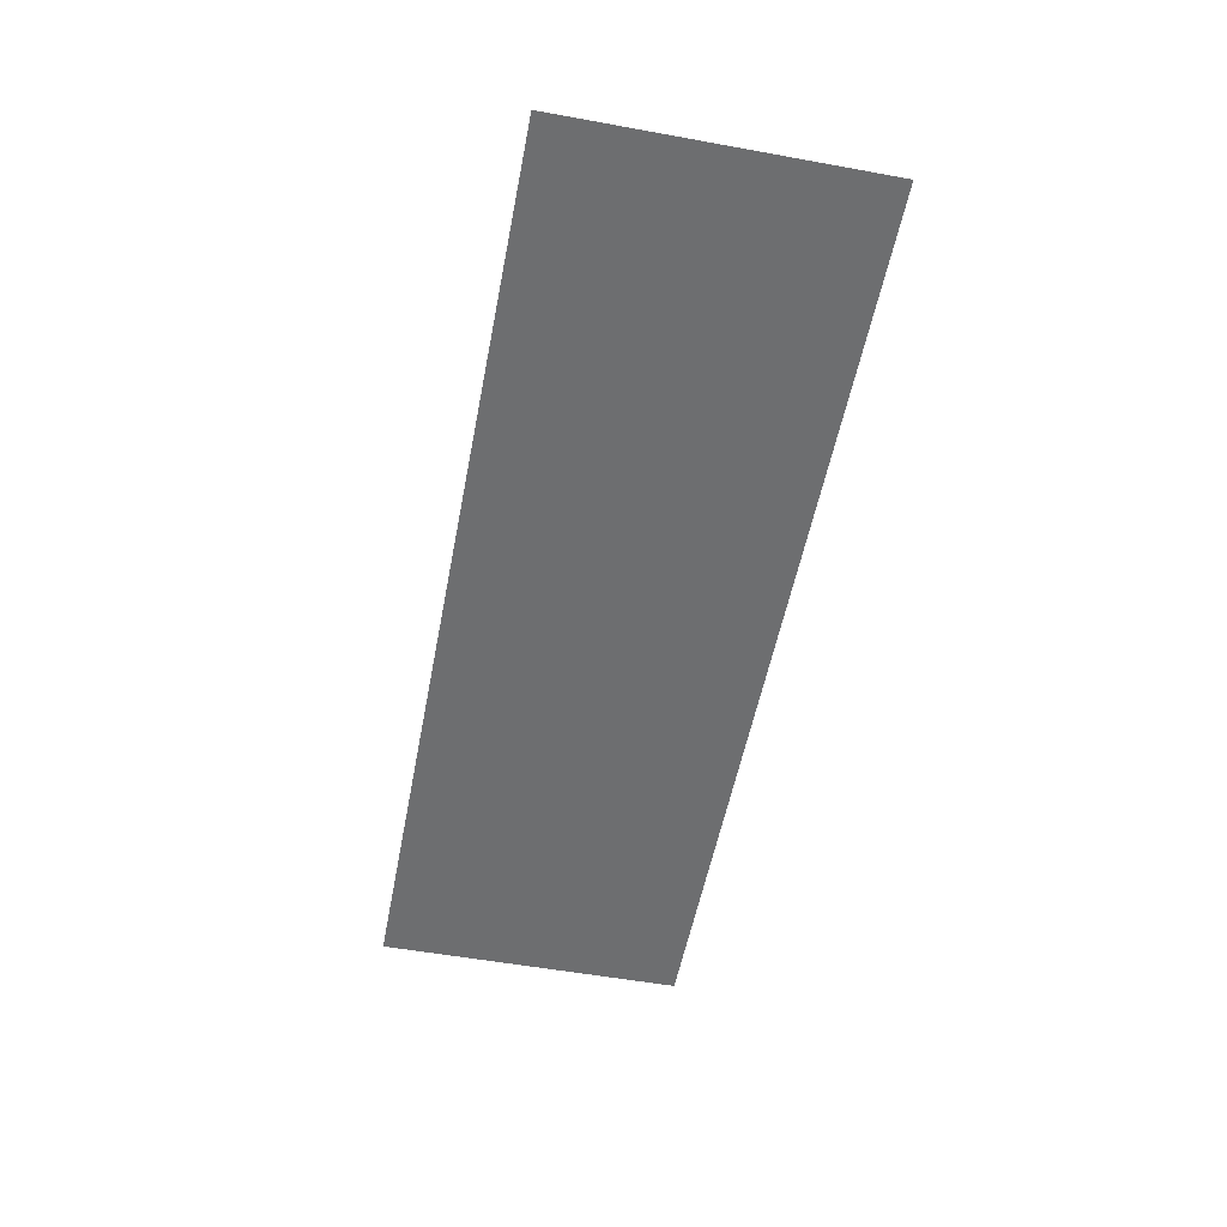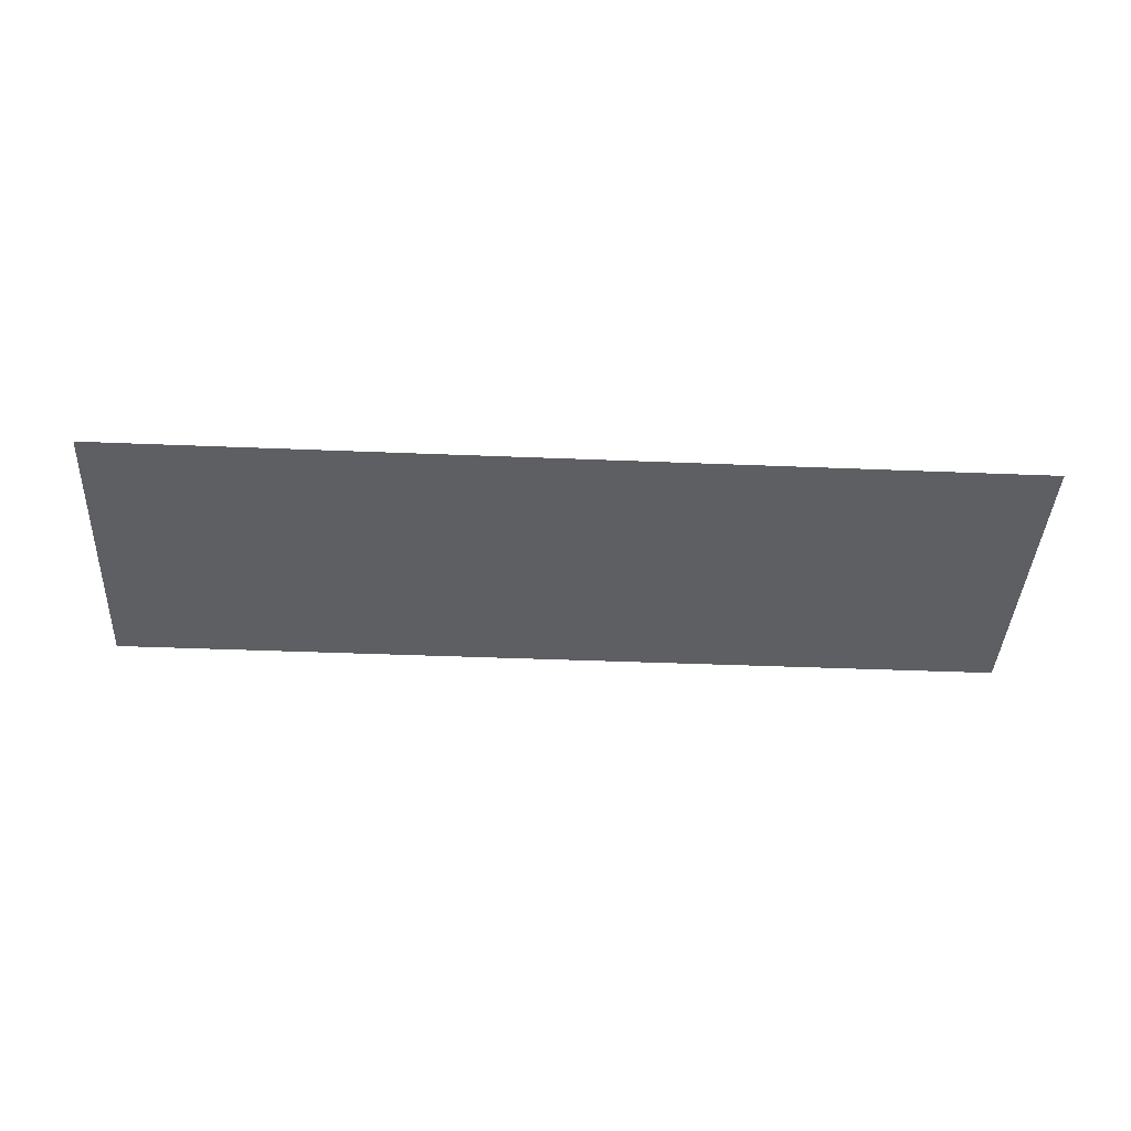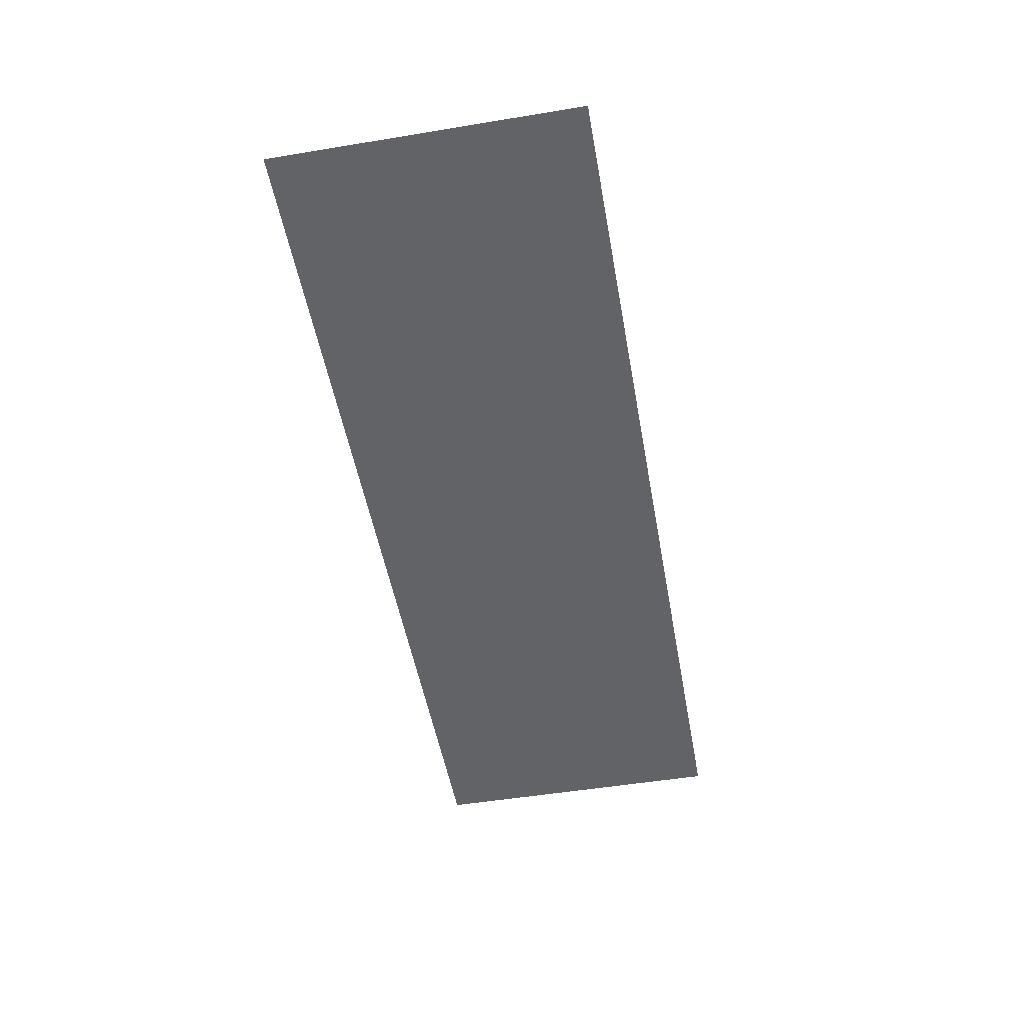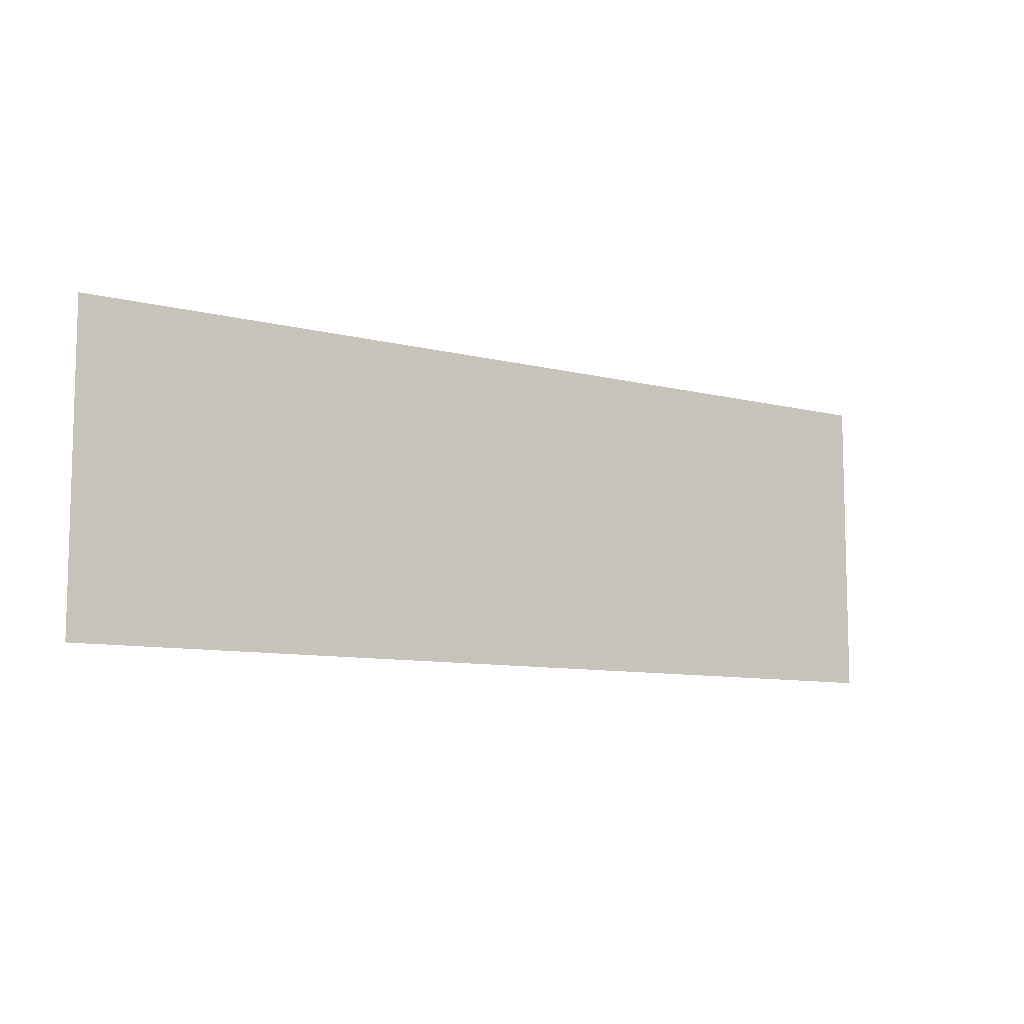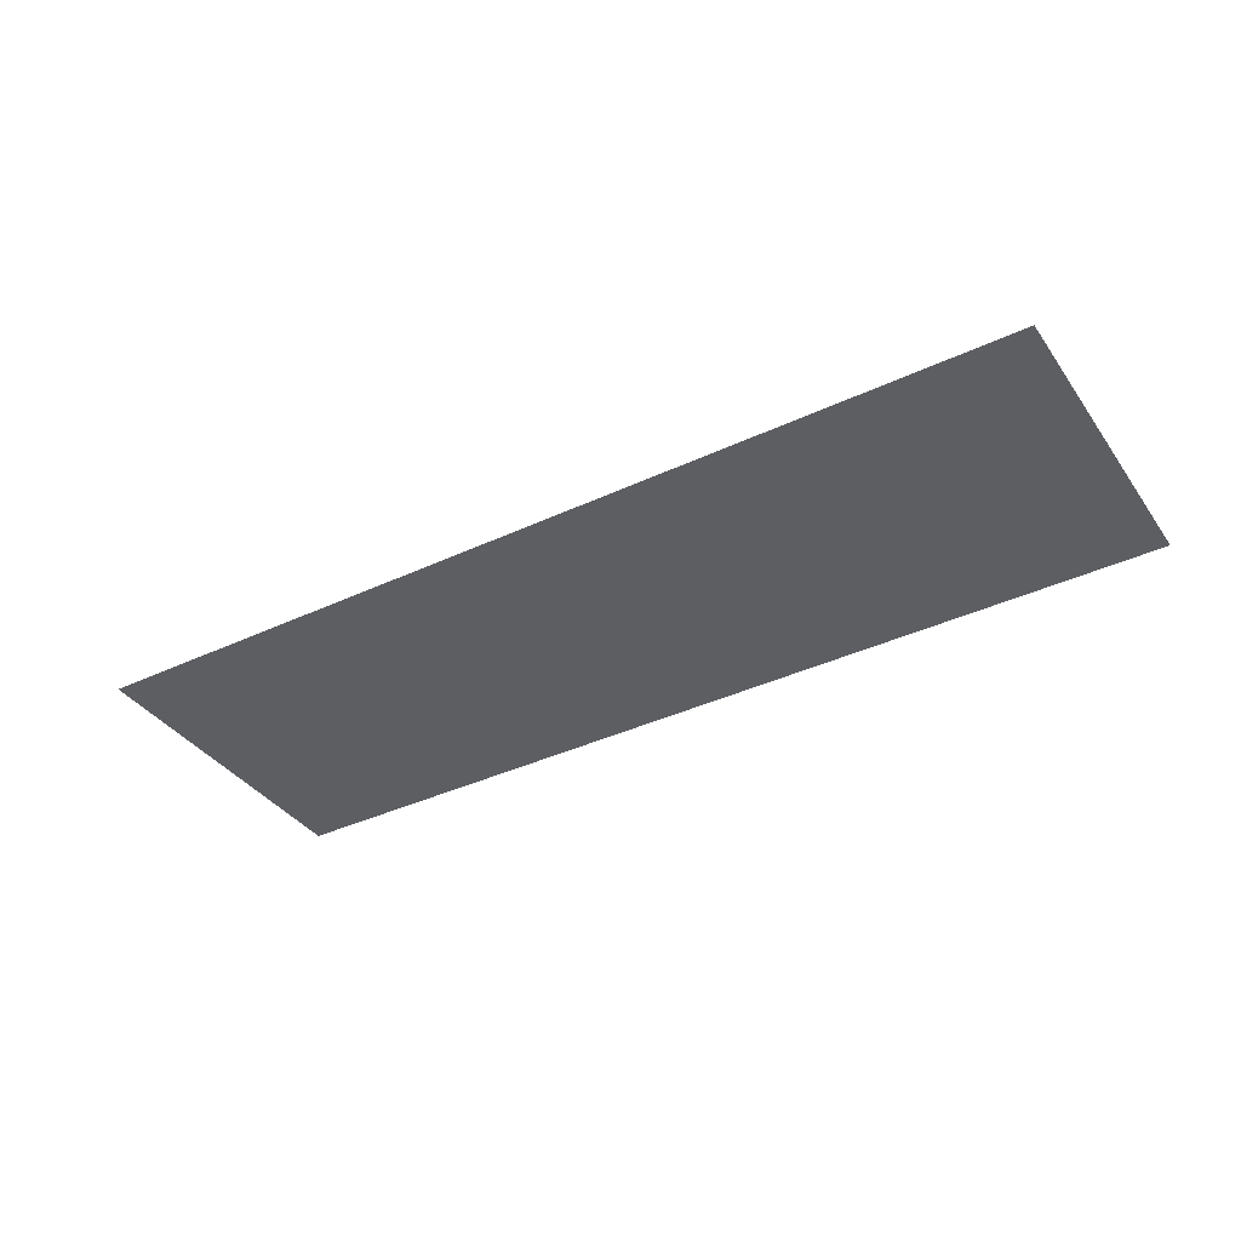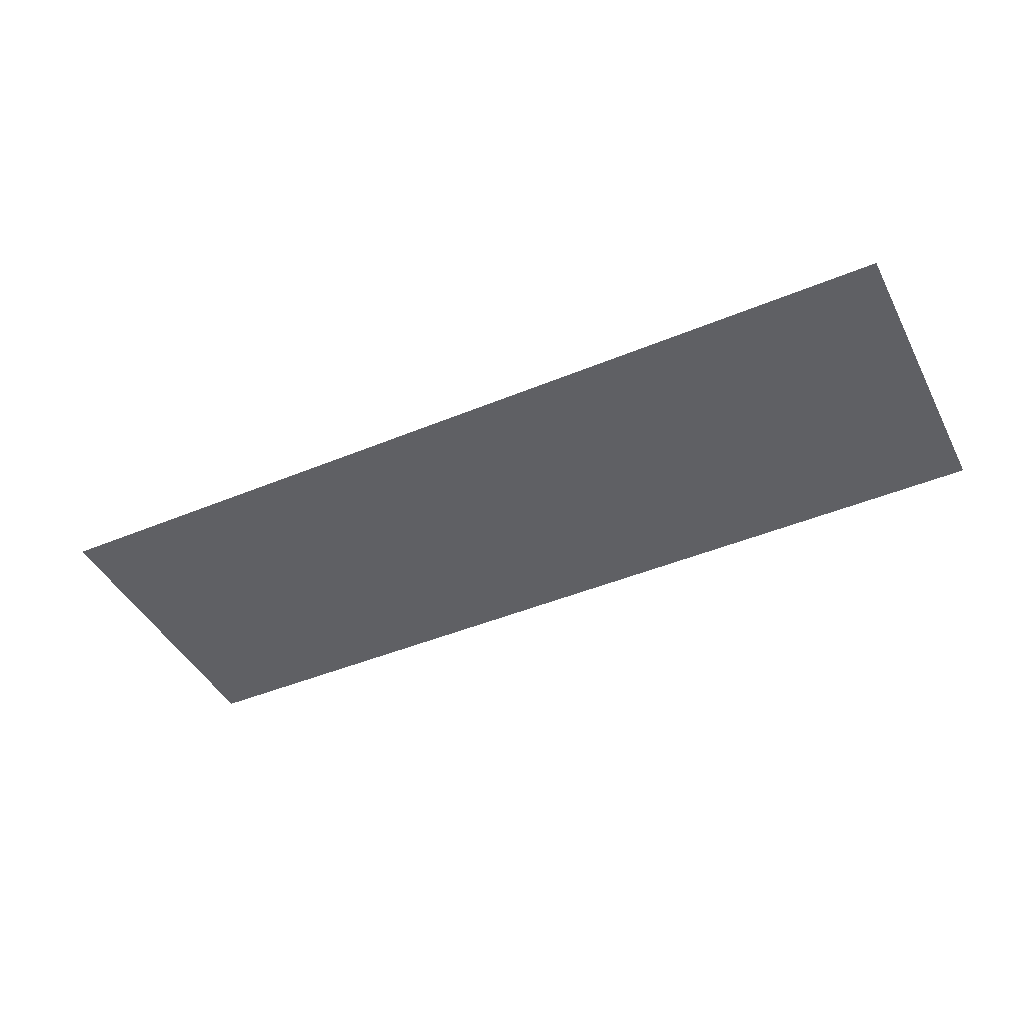
<metadata>
{"format":"obj","ext":"obj","renderer":"f3d","projection":"perspective","resolution":1024,"background":"white","views":[{"elev":-54.3,"azim":-100.9,"up":"+Y"},{"elev":-40.2,"azim":177.1,"up":"+Y"},{"elev":-50.8,"azim":-79.8,"up":"+Y"},{"elev":-9.0,"azim":145.5,"up":"+Z"},{"elev":-37.5,"azim":31.1,"up":"+Y"},{"elev":-44.2,"azim":-154.0,"up":"+Y"}]}
</metadata>
<code>
v -0.5625 0 -1.438
v -0.5625 0 -1.562
v -0.1875 0 -1.562
v -0.1875 0 -1.438
f 1 2 3
f 1 3 4

</code>
